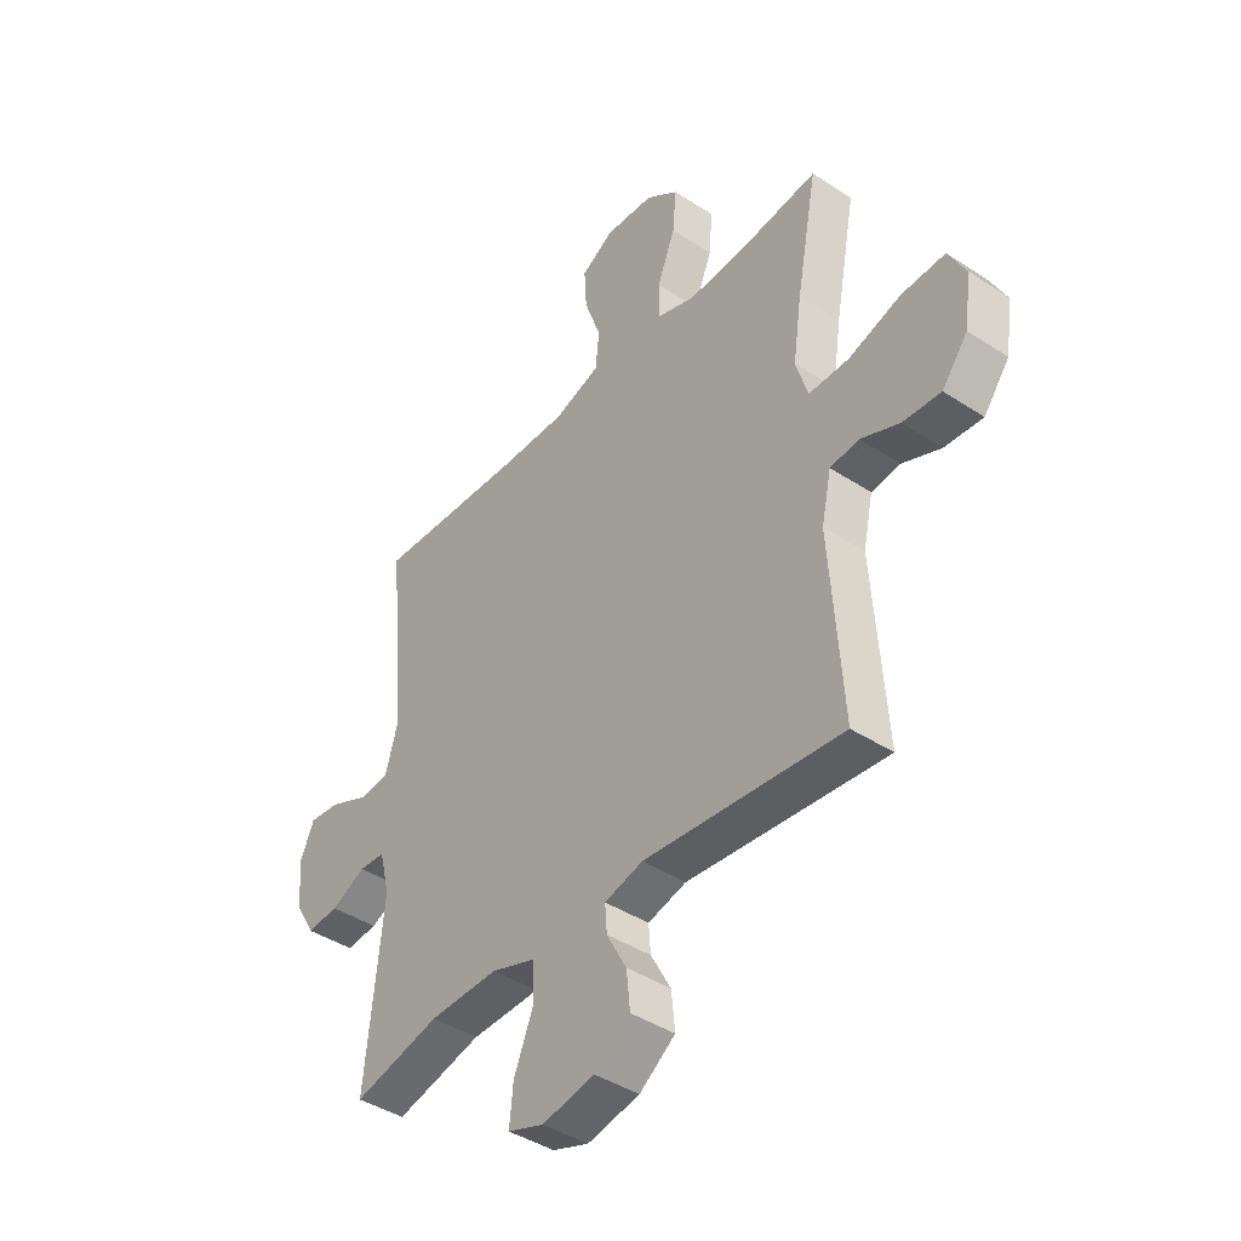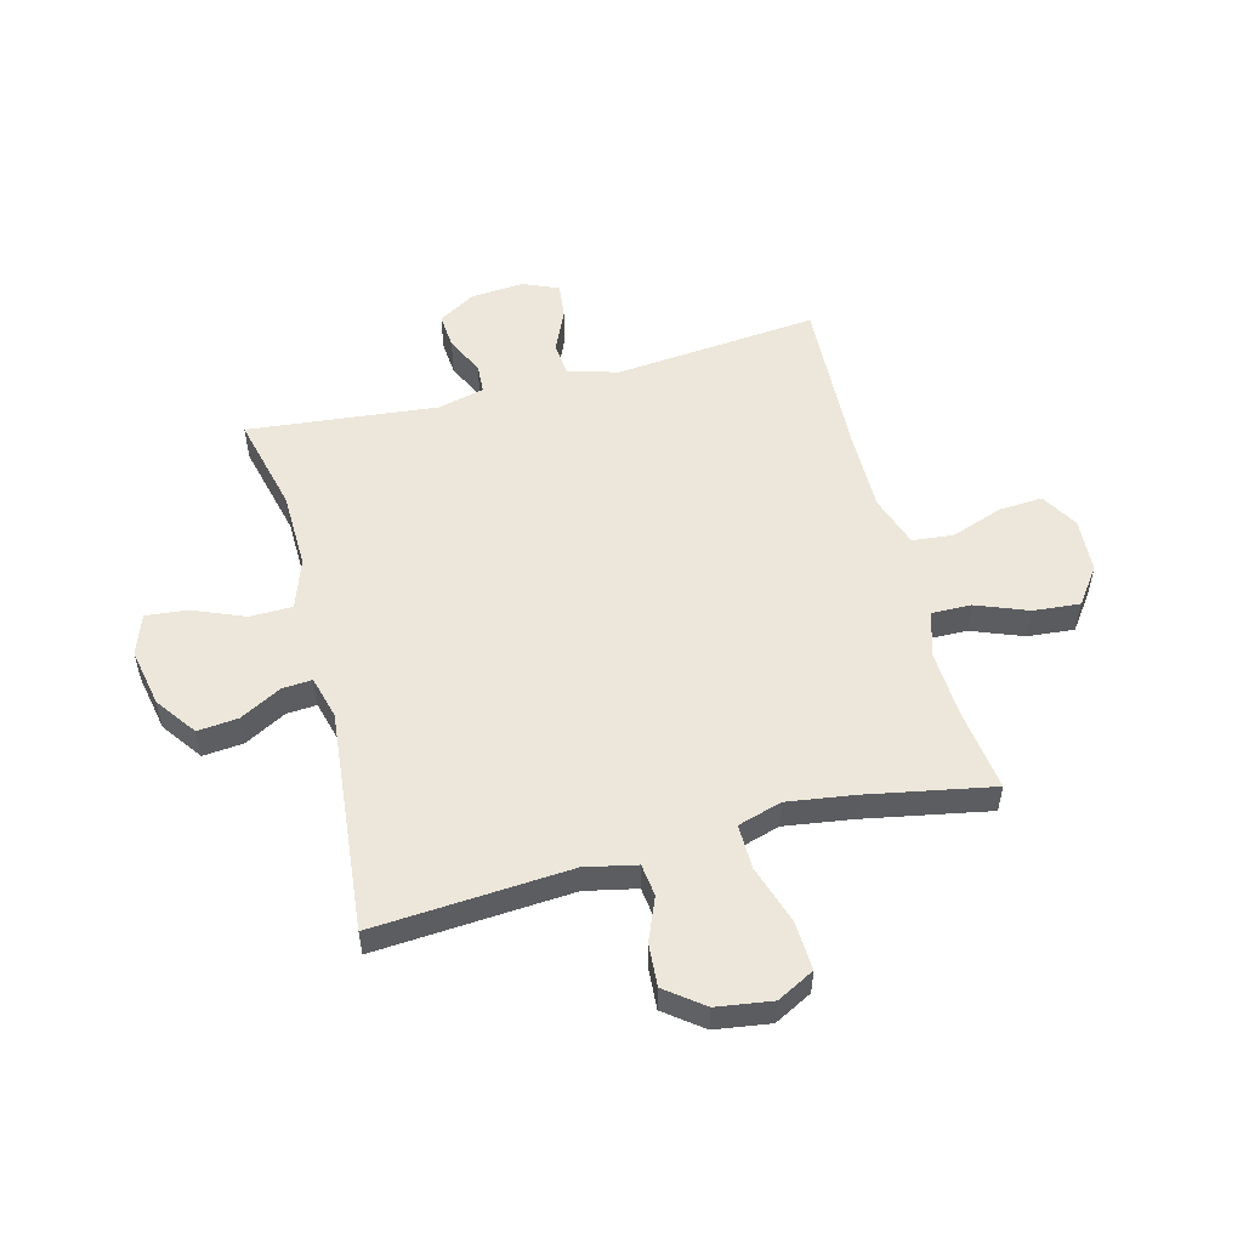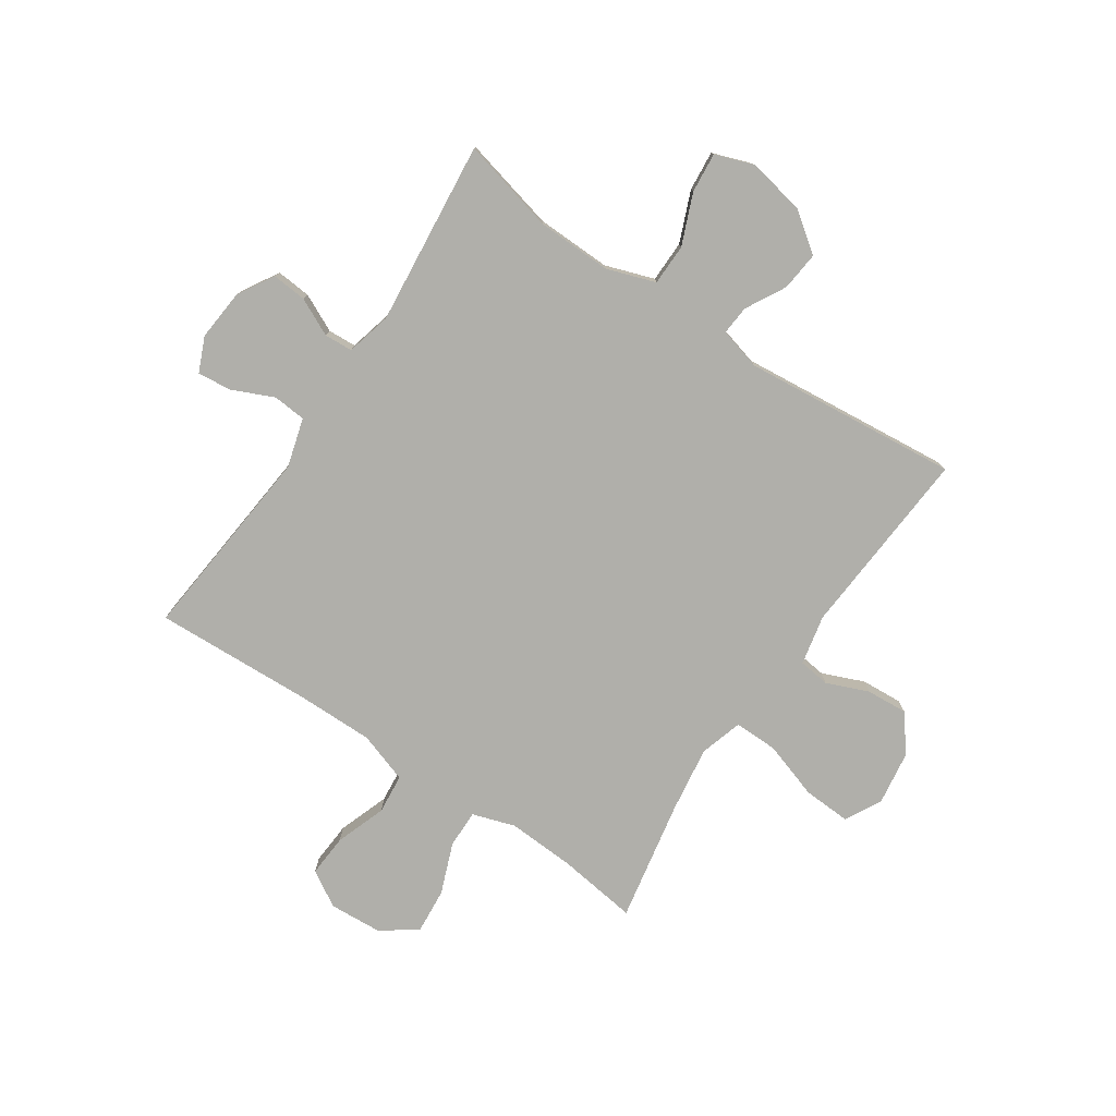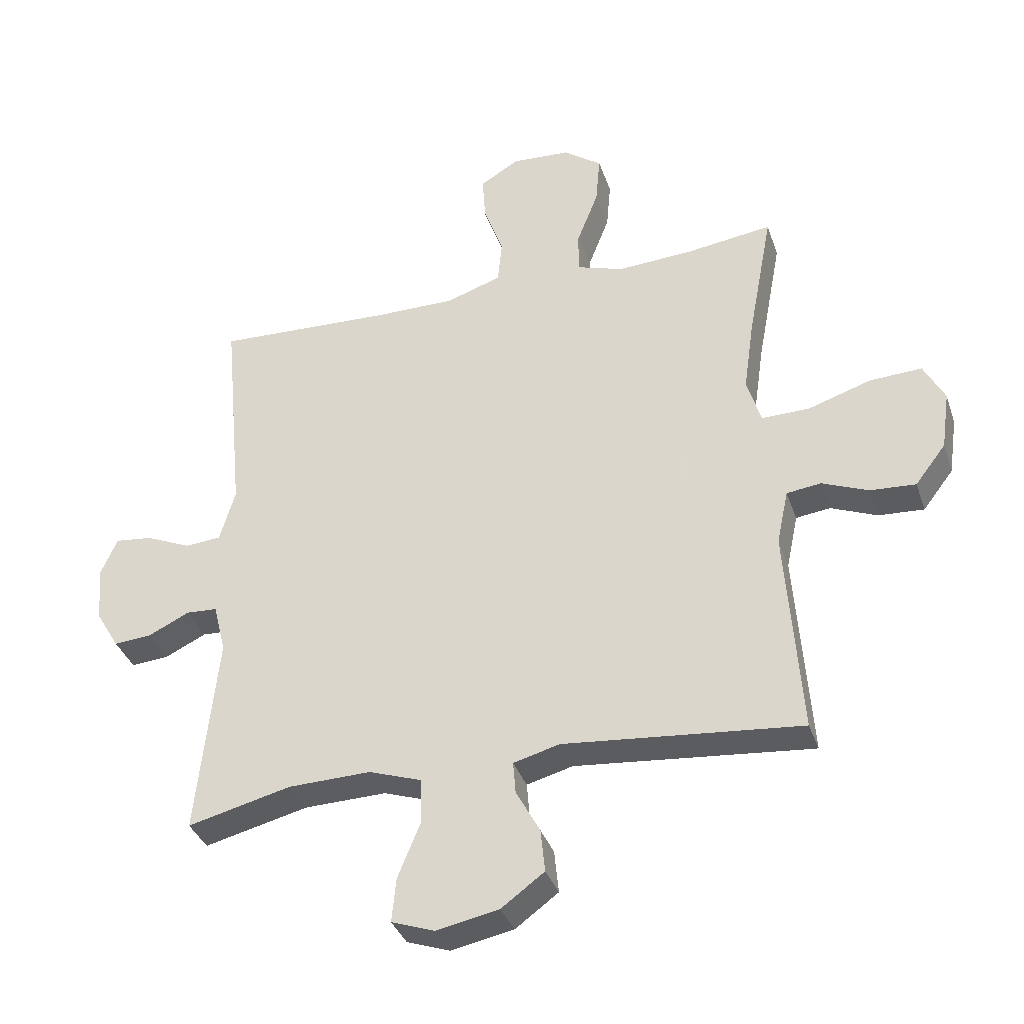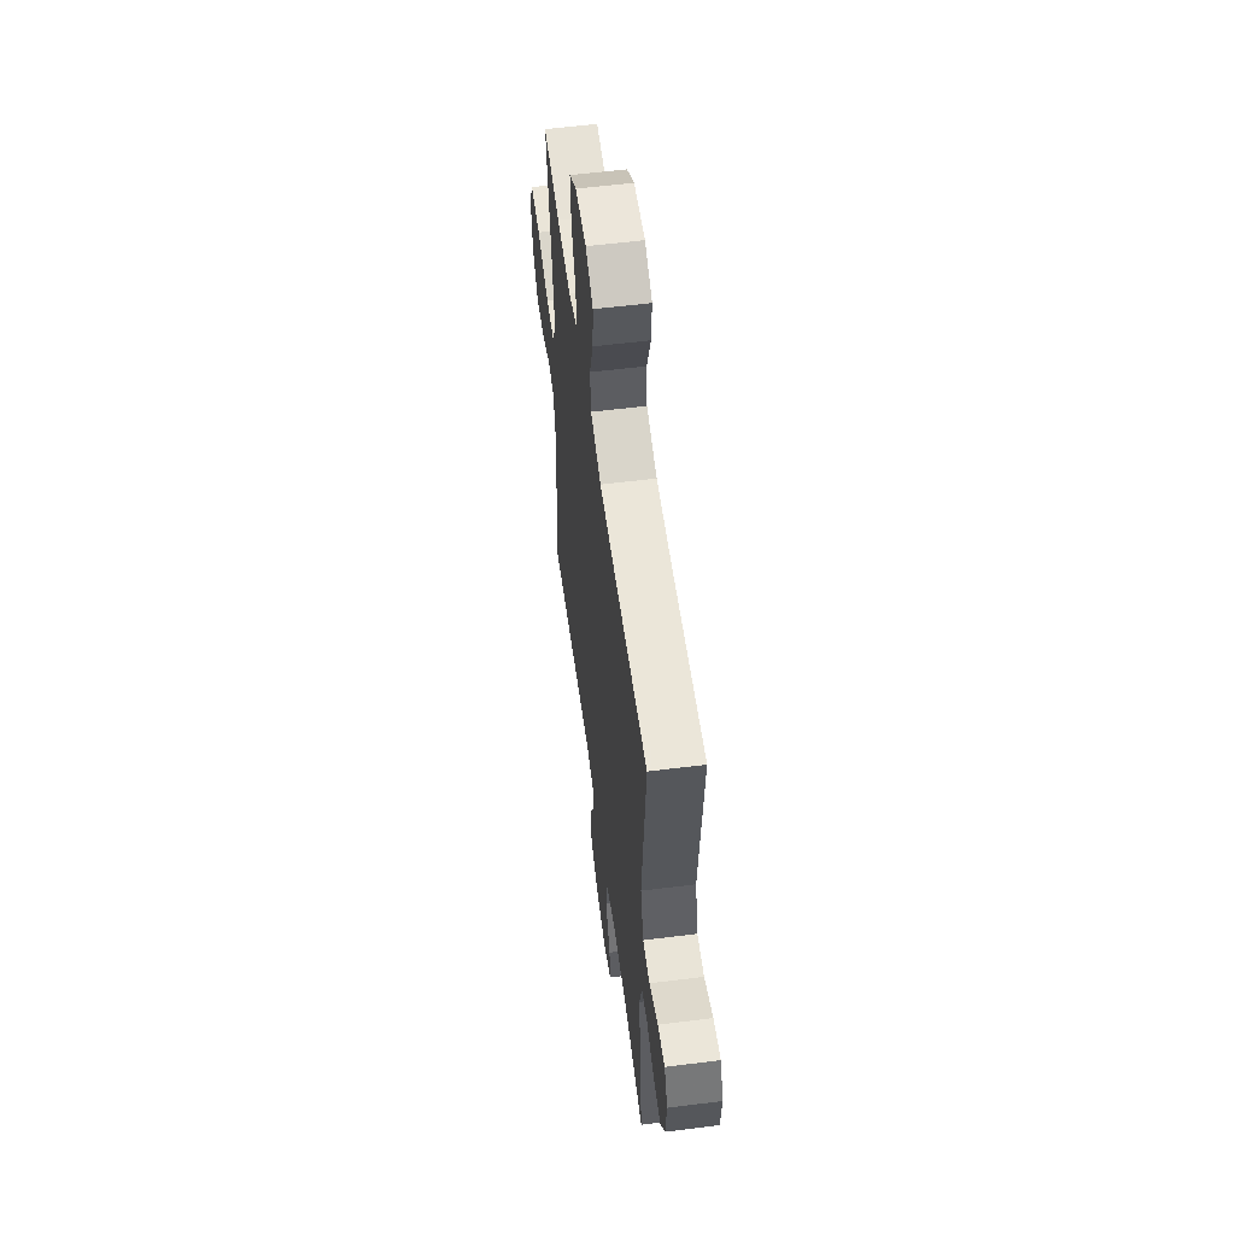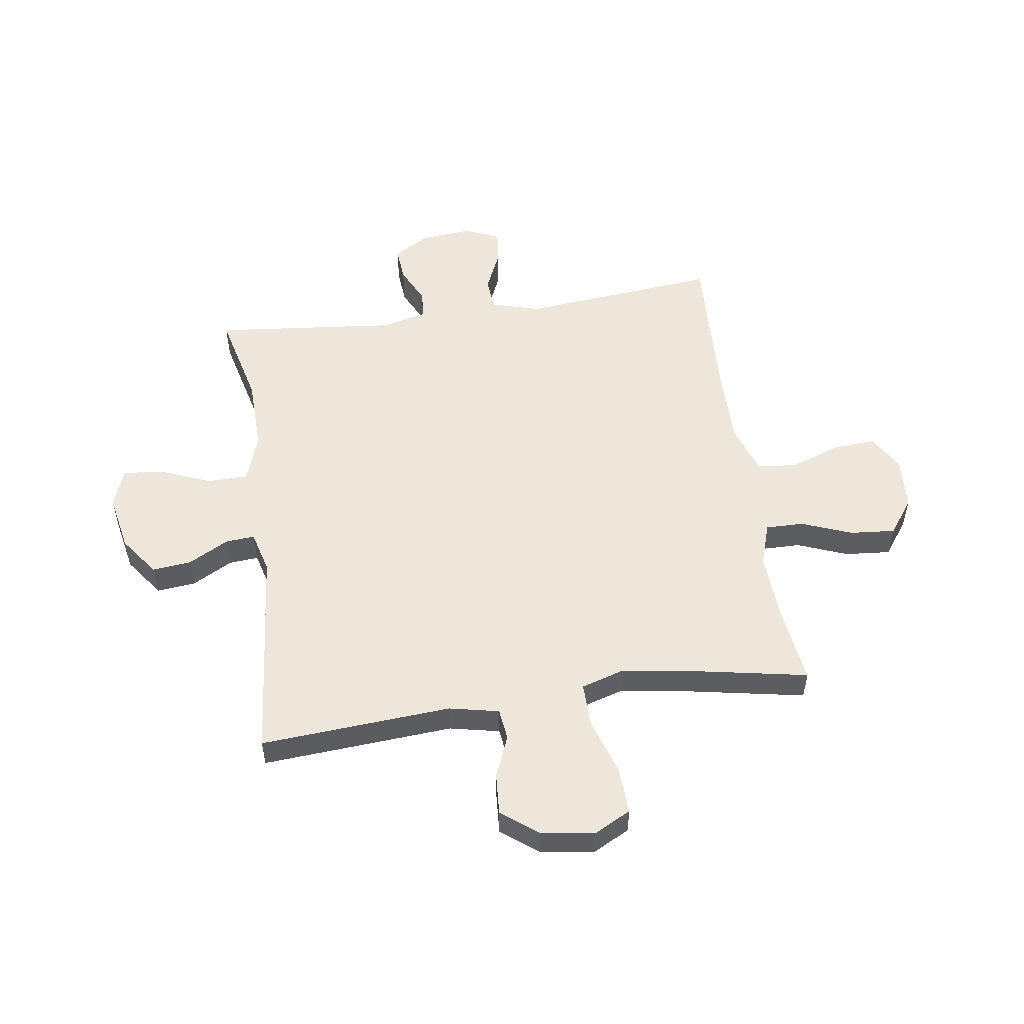
<metadata>
{"format":"obj","ext":"obj","renderer":"f3d","projection":"perspective","resolution":1024,"background":"white","views":[{"elev":-41.9,"azim":-128.3,"up":"+Z"},{"elev":53.6,"azim":-104.6,"up":"+Y"},{"elev":-78.0,"azim":146.0,"up":"+Y"},{"elev":-36.1,"azim":-162.2,"up":"+Z"},{"elev":56.7,"azim":82.5,"up":"+Z"},{"elev":53.1,"azim":-98.3,"up":"+Y"}]}
</metadata>
<code>
v 0.5 0.07 -0.5
v 0.331 0.07 -0.459
v 0.197 0.07 -0.456
v 0.11 0.07 -0.486
v 0.109 0.07 -0.56
v 0.146 0.07 -0.65
v 0.153 0.07 -0.722
v 0.083 0.07 -0.747
v -0.019 0.07 -0.727
v -0.089 0.07 -0.676
v -0.082 0.07 -0.606
v -0.043 0.07 -0.534
v -0.039 0.07 -0.482
v -0.114 0.07 -0.462
v -0.5 0.07 -0.5
v -0.476 0.07 -0.159
v -0.495 0.07 -0.07
v -0.551 0.07 -0.063
v -0.626 0.07 -0.094
v -0.7 0.07 -0.099
v -0.75 0.07 -0.034
v -0.764 0.07 0.062
v -0.73 0.07 0.127
v -0.645 0.07 0.123
v -0.543 0.07 0.09
v -0.465 0.07 0.089
v -0.442 0.07 0.165
v -0.459 0.07 0.283
v -0.5 0.07 0.5
v -0.356 0.07 0.481
v -0.236 0.07 0.475
v -0.16 0.07 0.5
v -0.161 0.07 0.568
v -0.196 0.07 0.658
v -0.203 0.07 0.739
v -0.14 0.07 0.785
v -0.045 0.07 0.791
v 0.019 0.07 0.753
v 0.014 0.07 0.677
v -0.018 0.07 0.587
v -0.011 0.07 0.516
v 0.079 0.07 0.486
v 0.215 0.07 0.487
v 0.5 0.07 0.5
v 0.466 0.07 0.146
v 0.491 0.07 0.059
v 0.55 0.07 0.054
v 0.624 0.07 0.087
v 0.685 0.07 0.094
v 0.712 0.07 0.032
v 0.704 0.07 -0.06
v 0.666 0.07 -0.124
v 0.604 0.07 -0.119
v 0.537 0.07 -0.087
v 0.486 0.07 -0.09
v 0.466 0.07 -0.171
v 0.5 0 -0.5
v 0.331 0 -0.459
v 0.197 0 -0.456
v 0.11 0 -0.486
v 0.109 0 -0.56
v 0.146 0 -0.65
v 0.153 0 -0.722
v 0.083 0 -0.747
v -0.019 0 -0.727
v -0.089 0 -0.676
v -0.082 0 -0.606
v -0.043 0 -0.534
v -0.039 0 -0.482
v -0.114 0 -0.462
v -0.5 0 -0.5
v -0.476 0 -0.159
v -0.495 0 -0.07
v -0.551 0 -0.063
v -0.626 0 -0.094
v -0.7 0 -0.099
v -0.75 0 -0.034
v -0.764 0 0.062
v -0.73 0 0.127
v -0.645 0 0.123
v -0.543 0 0.09
v -0.465 0 0.089
v -0.442 0 0.165
v -0.459 0 0.283
v -0.5 0 0.5
v -0.356 0 0.481
v -0.236 0 0.475
v -0.16 0 0.5
v -0.161 0 0.568
v -0.196 0 0.658
v -0.203 0 0.739
v -0.14 0 0.785
v -0.045 0 0.791
v 0.019 0 0.753
v 0.014 0 0.677
v -0.018 0 0.587
v -0.011 0 0.516
v 0.079 0 0.486
v 0.215 0 0.487
v 0.5 0 0.5
v 0.466 0 0.146
v 0.491 0 0.059
v 0.55 0 0.054
v 0.624 0 0.087
v 0.685 0 0.094
v 0.712 0 0.032
v 0.704 0 -0.06
v 0.666 0 -0.124
v 0.604 0 -0.119
v 0.537 0 -0.087
v 0.486 0 -0.09
v 0.466 0 -0.171
f 52 53 54
f 51 52 54
f 50 51 54
f 49 50 54
f 48 49 54
f 47 48 54
f 46 47 54 55
f 45 46 55 56
f 43 44 45
f 42 43 45 56
f 38 39 40
f 37 38 40
f 36 37 40
f 35 36 40
f 34 35 40
f 33 34 40
f 32 33 40 41
f 56 1 2
f 42 56 2
f 41 42 2
f 32 41 2
f 31 32 2
f 23 24 25
f 22 23 25
f 21 22 25
f 20 21 25
f 19 20 25
f 18 19 25
f 17 18 25 26
f 16 17 26 27
f 14 15 16 27
f 10 11 12
f 9 10 12
f 8 9 12
f 7 8 12
f 6 7 12
f 5 6 12
f 4 5 12 13
f 14 27 28
f 13 14 28
f 4 13 28
f 3 4 28
f 28 29 30
f 3 28 30
f 2 3 30
f 2 30 31
f 110 109 108
f 110 108 107
f 110 107 106
f 110 106 105
f 110 105 104
f 110 104 103
f 111 110 103 102
f 112 111 102 101
f 101 100 99
f 112 101 99 98
f 96 95 94
f 96 94 93
f 96 93 92
f 96 92 91
f 96 91 90
f 96 90 89
f 97 96 89 88
f 58 57 112
f 58 112 98
f 58 98 97
f 58 97 88
f 58 88 87
f 81 80 79
f 81 79 78
f 81 78 77
f 81 77 76
f 81 76 75
f 81 75 74
f 82 81 74 73
f 83 82 73 72
f 83 72 71 70
f 68 67 66
f 68 66 65
f 68 65 64
f 68 64 63
f 68 63 62
f 68 62 61
f 69 68 61 60
f 84 83 70
f 84 70 69
f 84 69 60
f 84 60 59
f 86 85 84
f 86 84 59
f 86 59 58
f 87 86 58
f 1 57 58 2
f 2 58 59 3
f 3 59 60 4
f 4 60 61 5
f 5 61 62 6
f 6 62 63 7
f 7 63 64 8
f 8 64 65 9
f 9 65 66 10
f 10 66 67 11
f 11 67 68 12
f 12 68 69 13
f 13 69 70 14
f 14 70 71 15
f 15 71 72 16
f 16 72 73 17
f 17 73 74 18
f 18 74 75 19
f 19 75 76 20
f 20 76 77 21
f 21 77 78 22
f 22 78 79 23
f 23 79 80 24
f 24 80 81 25
f 25 81 82 26
f 26 82 83 27
f 27 83 84 28
f 28 84 85 29
f 29 85 86 30
f 30 86 87 31
f 31 87 88 32
f 32 88 89 33
f 33 89 90 34
f 34 90 91 35
f 35 91 92 36
f 36 92 93 37
f 37 93 94 38
f 38 94 95 39
f 39 95 96 40
f 40 96 97 41
f 41 97 98 42
f 42 98 99 43
f 43 99 100 44
f 44 100 101 45
f 45 101 102 46
f 46 102 103 47
f 47 103 104 48
f 48 104 105 49
f 49 105 106 50
f 50 106 107 51
f 51 107 108 52
f 52 108 109 53
f 53 109 110 54
f 54 110 111 55
f 55 111 112 56
f 56 112 57 1

</code>
